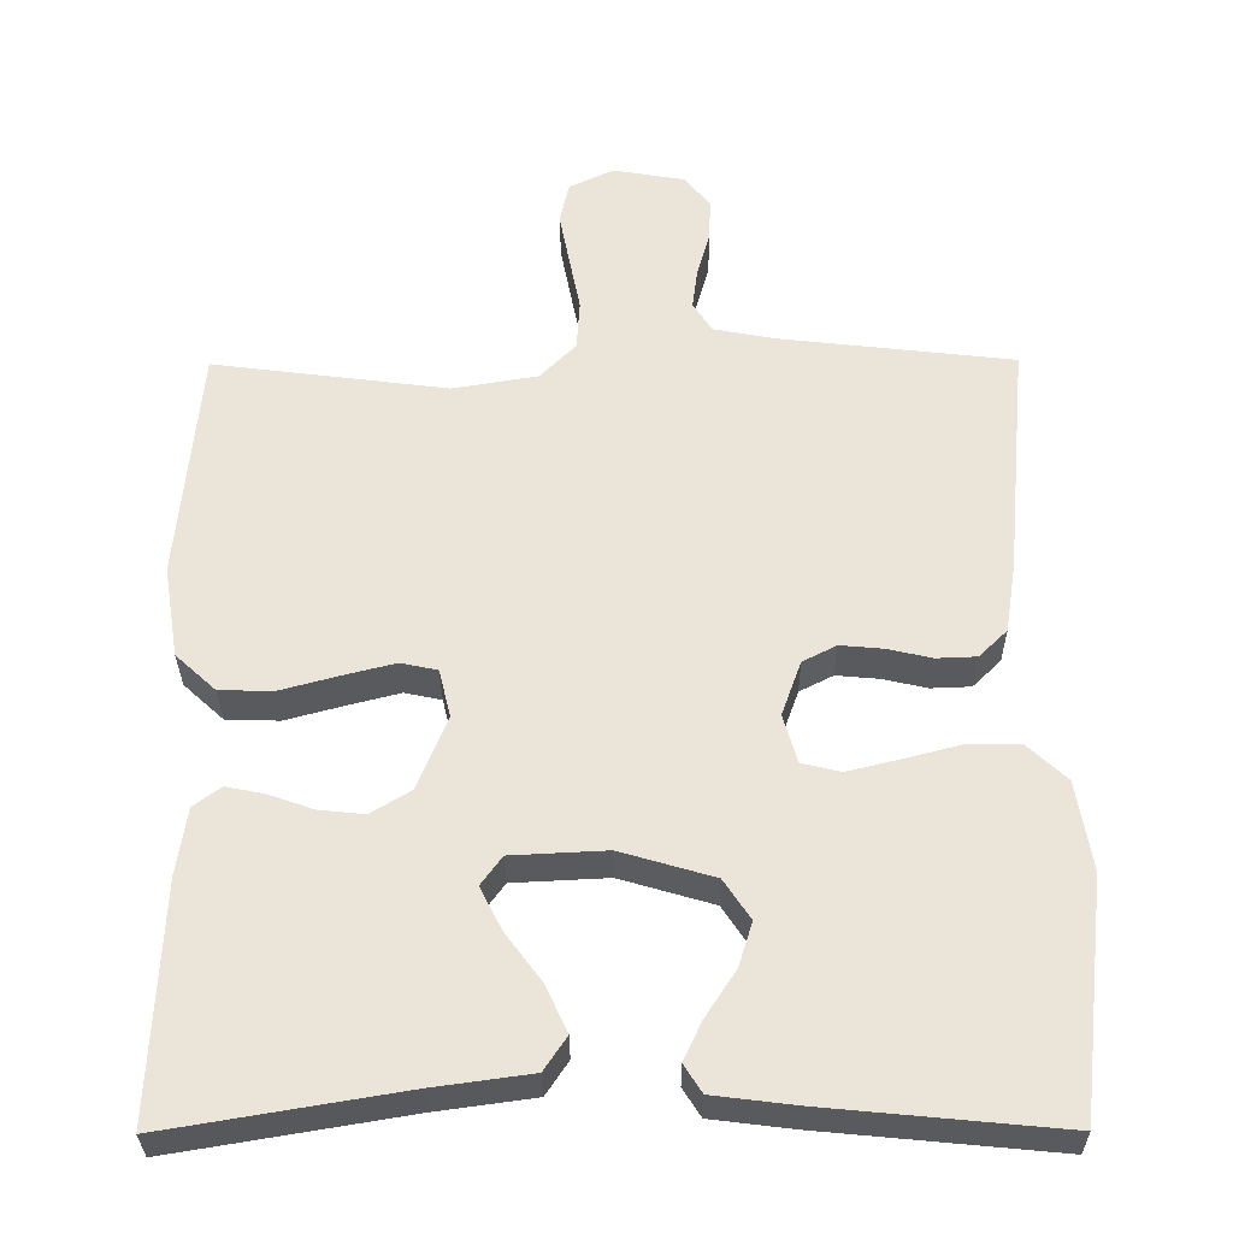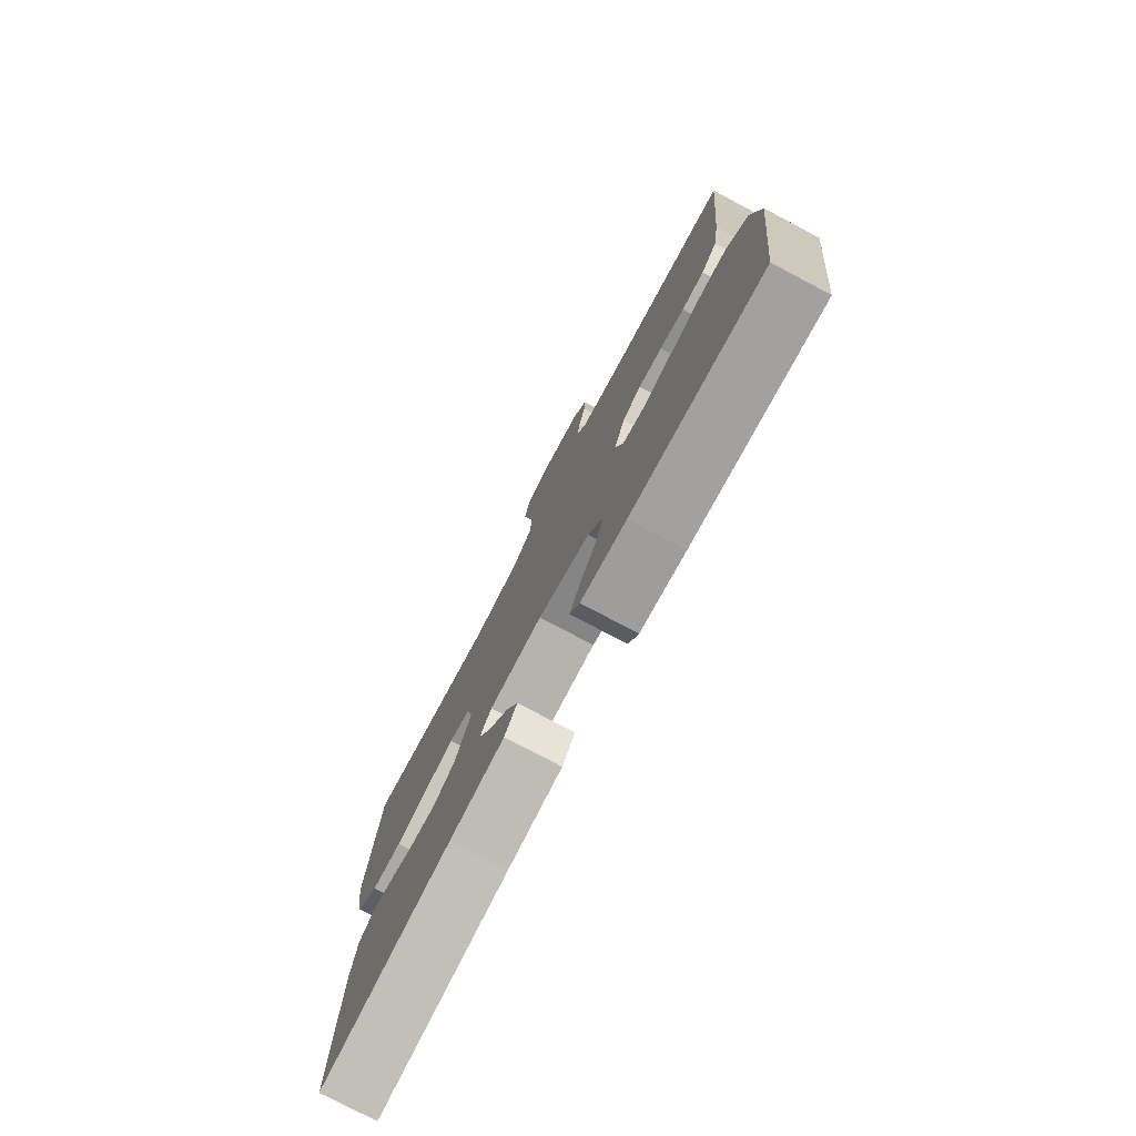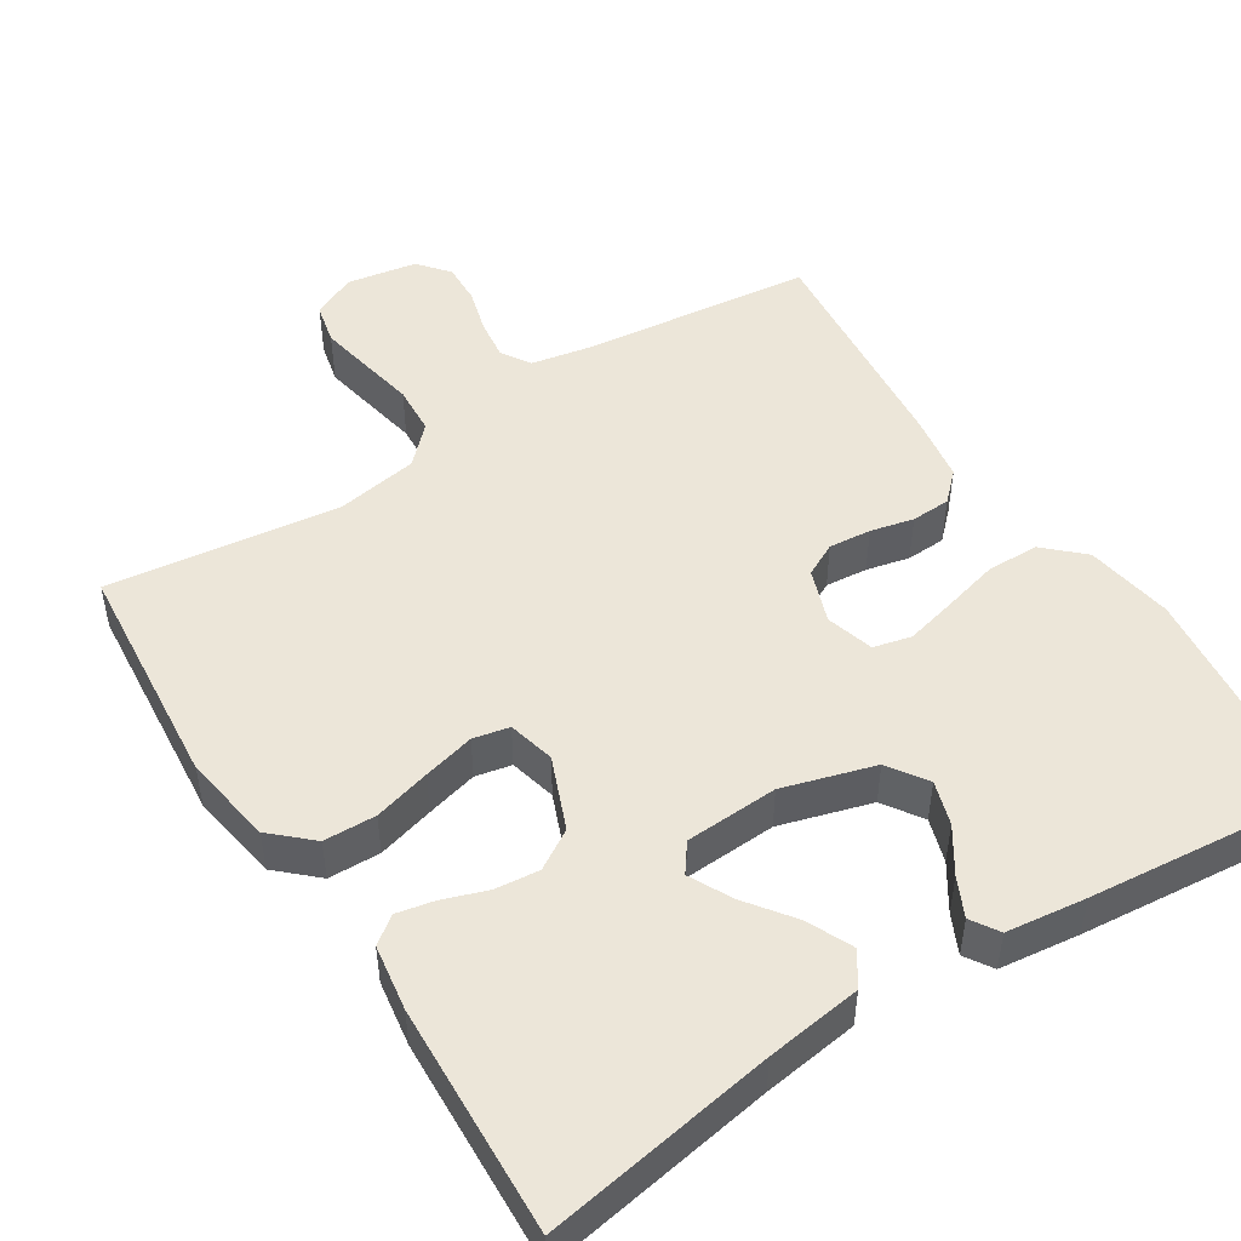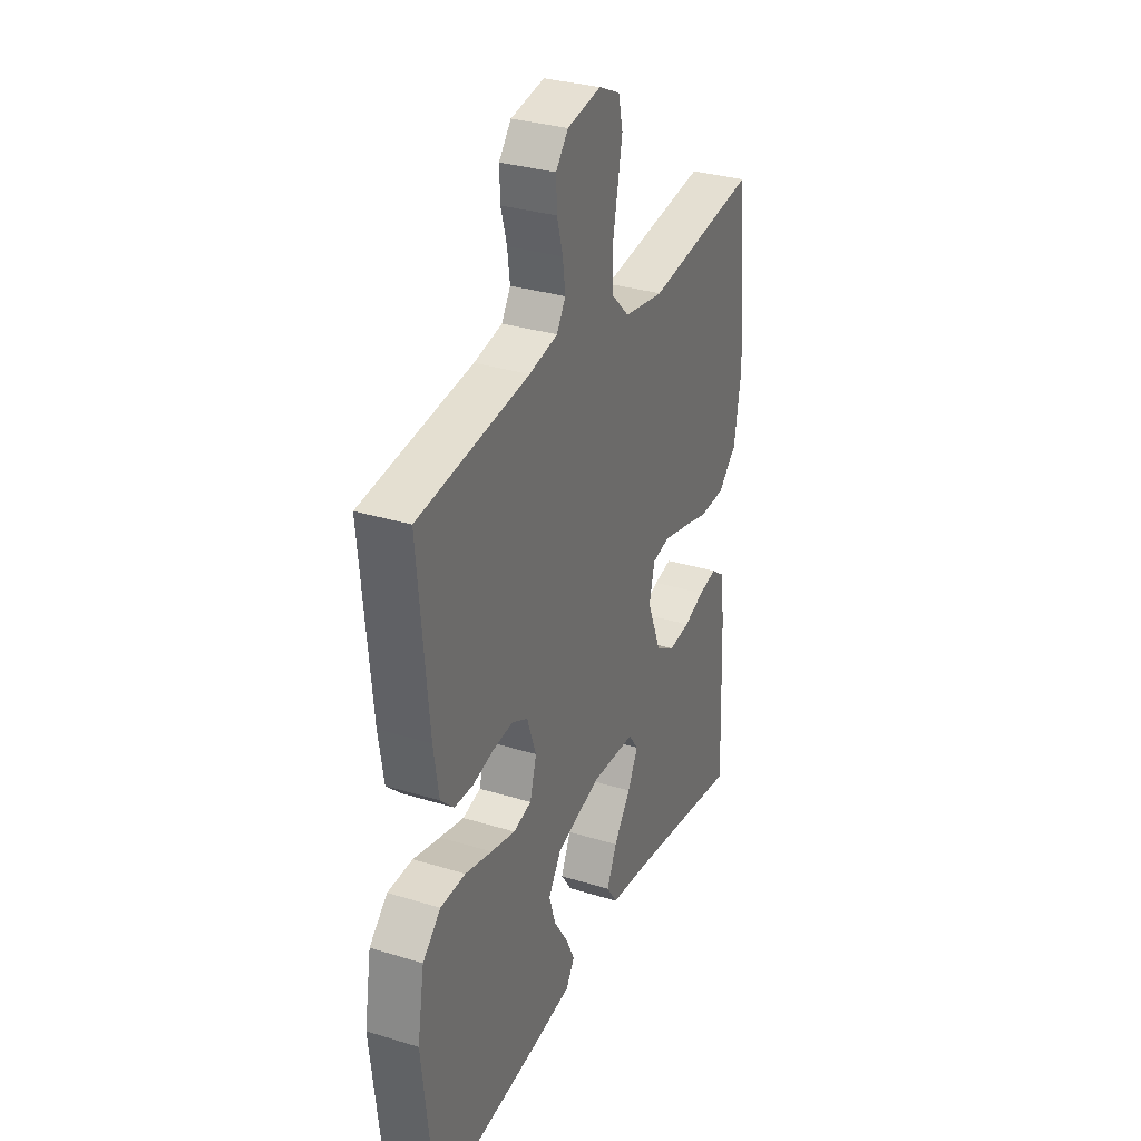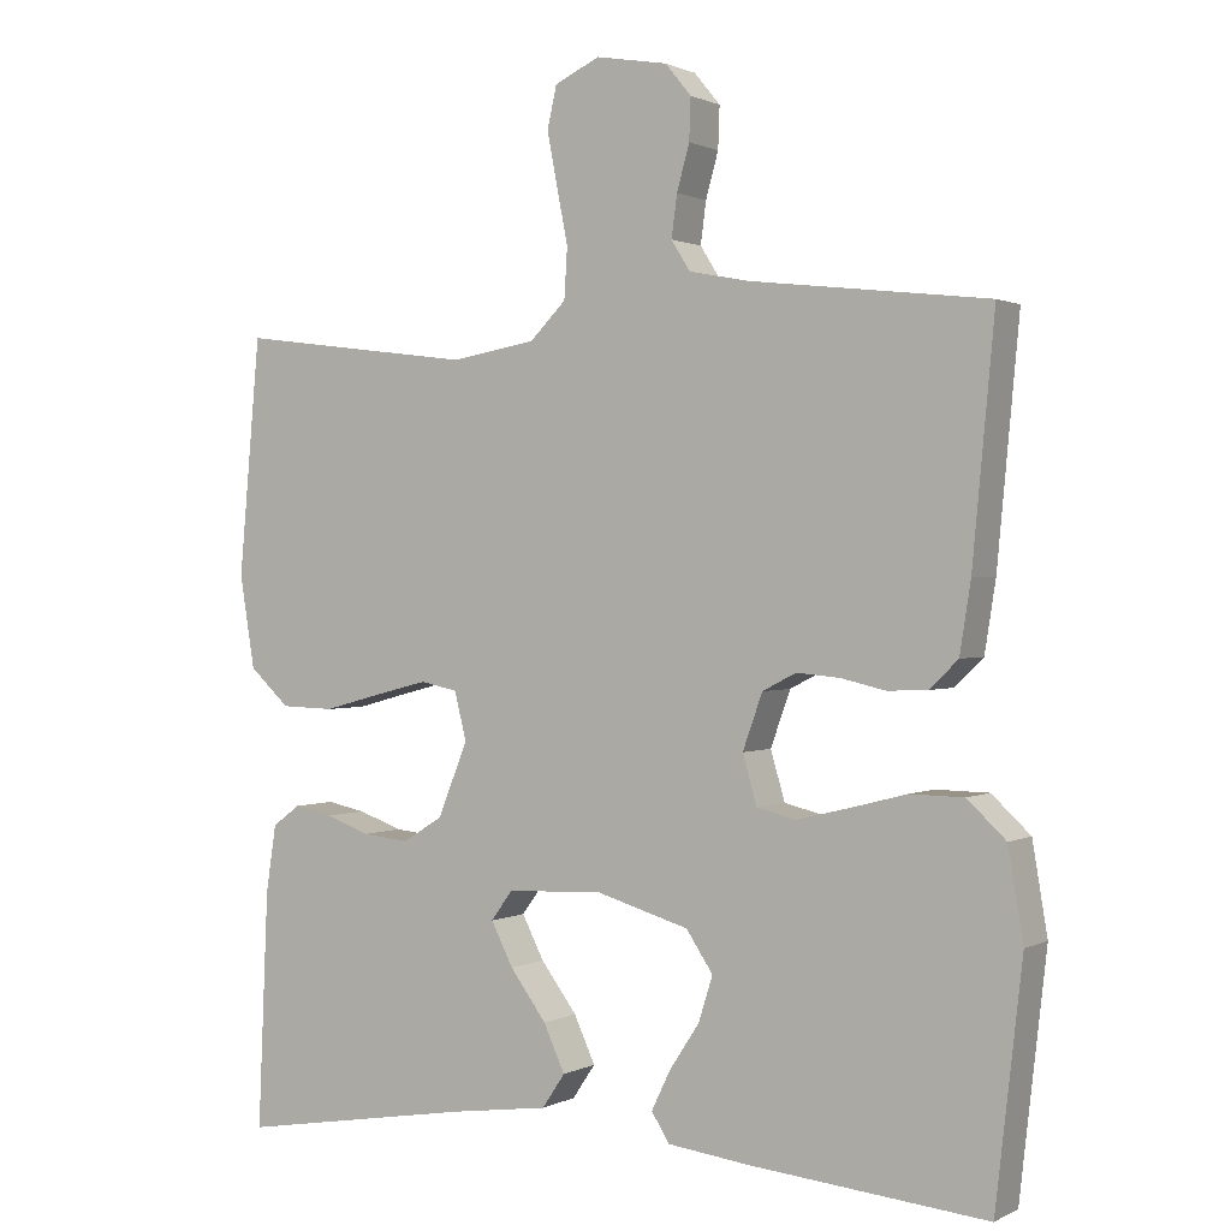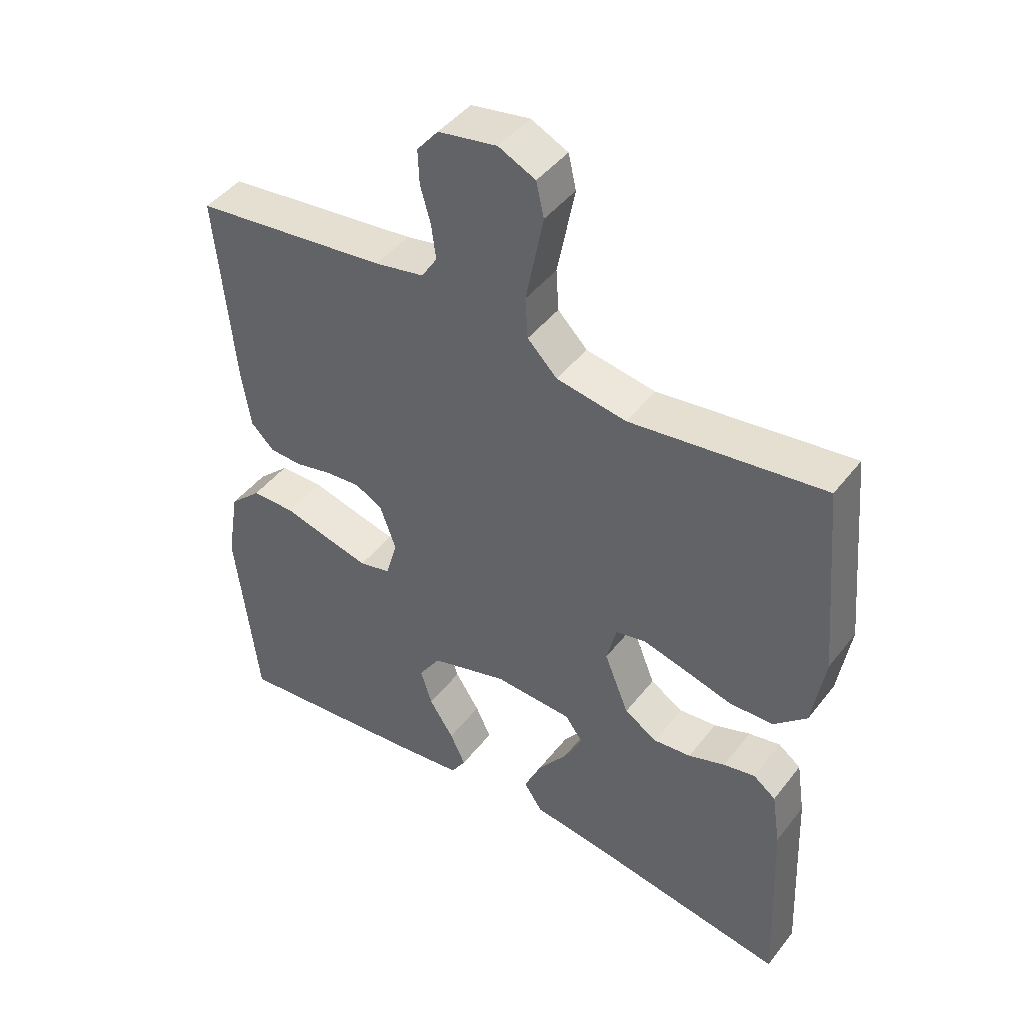
<metadata>
{"format":"obj","ext":"obj","renderer":"f3d","projection":"perspective","resolution":1024,"background":"white","views":[{"elev":-31.2,"azim":-179.5,"up":"+Z"},{"elev":-77.5,"azim":-117.8,"up":"+Z"},{"elev":49.4,"azim":147.5,"up":"+Y"},{"elev":31.7,"azim":-66.5,"up":"+Z"},{"elev":1.0,"azim":-149.6,"up":"+Z"},{"elev":44.6,"azim":35.2,"up":"+Z"}]}
</metadata>
<code>
v -0.5 0.07 -0.5
v -0.534 0.07 -0.2
v -0.515 0.07 -0.086
v -0.466 0.07 -0.04
v -0.398 0.07 -0.039
v -0.325 0.07 -0.058
v -0.259 0.07 -0.074
v -0.21 0.07 -0.062
v -0.192 0.07 0
v -0.217 0.07 0.07
v -0.26 0.07 0.092
v -0.315 0.07 0.087
v -0.371 0.07 0.074
v -0.422 0.07 0.076
v -0.458 0.07 0.111
v -0.472 0.07 0.2
v -0.5 0.07 0.5
v -0.2 0.07 0.535
v -0.123 0.07 0.55
v -0.099 0.07 0.588
v -0.106 0.07 0.641
v -0.122 0.07 0.698
v -0.124 0.07 0.751
v -0.091 0.07 0.791
v 0 0.07 0.807
v 0.057 0.07 0.78
v 0.069 0.07 0.727
v 0.056 0.07 0.66
v 0.042 0.07 0.589
v 0.046 0.07 0.525
v 0.092 0.07 0.479
v 0.2 0.07 0.461
v 0.5 0.07 0.5
v 0.527 0.07 0.2
v 0.508 0.07 0.083
v 0.457 0.07 0.036
v 0.389 0.07 0.034
v 0.315 0.07 0.054
v 0.248 0.07 0.071
v 0.201 0.07 0.061
v 0.186 0.07 0
v 0.224 0.07 -0.094
v 0.275 0.07 -0.125
v 0.333 0.07 -0.119
v 0.39 0.07 -0.099
v 0.439 0.07 -0.089
v 0.474 0.07 -0.115
v 0.487 0.07 -0.2
v 0.5 0.07 -0.5
v 0.2 0.07 -0.45
v 0.076 0.07 -0.433
v 0.047 0.07 -0.39
v 0.074 0.07 -0.331
v 0.12 0.07 -0.269
v 0.148 0.07 -0.214
v 0.121 0.07 -0.177
v 0 0.07 -0.171
v -0.119 0.07 -0.206
v -0.153 0.07 -0.257
v -0.135 0.07 -0.314
v -0.097 0.07 -0.372
v -0.073 0.07 -0.422
v -0.096 0.07 -0.458
v -0.2 0.07 -0.471
v -0.5 0 -0.5
v -0.534 0 -0.2
v -0.515 0 -0.086
v -0.466 0 -0.04
v -0.398 0 -0.039
v -0.325 0 -0.058
v -0.259 0 -0.074
v -0.21 0 -0.062
v -0.192 0 0
v -0.217 0 0.07
v -0.26 0 0.092
v -0.315 0 0.087
v -0.371 0 0.074
v -0.422 0 0.076
v -0.458 0 0.111
v -0.472 0 0.2
v -0.5 0 0.5
v -0.2 0 0.535
v -0.123 0 0.55
v -0.099 0 0.588
v -0.106 0 0.641
v -0.122 0 0.698
v -0.124 0 0.751
v -0.091 0 0.791
v 0 0 0.807
v 0.057 0 0.78
v 0.069 0 0.727
v 0.056 0 0.66
v 0.042 0 0.589
v 0.046 0 0.525
v 0.092 0 0.479
v 0.2 0 0.461
v 0.5 0 0.5
v 0.527 0 0.2
v 0.508 0 0.083
v 0.457 0 0.036
v 0.389 0 0.034
v 0.315 0 0.054
v 0.248 0 0.071
v 0.201 0 0.061
v 0.186 0 0
v 0.224 0 -0.094
v 0.275 0 -0.125
v 0.333 0 -0.119
v 0.39 0 -0.099
v 0.439 0 -0.089
v 0.474 0 -0.115
v 0.487 0 -0.2
v 0.5 0 -0.5
v 0.2 0 -0.45
v 0.076 0 -0.433
v 0.047 0 -0.39
v 0.074 0 -0.331
v 0.12 0 -0.269
v 0.148 0 -0.214
v 0.121 0 -0.177
v 0 0 -0.171
v -0.119 0 -0.206
v -0.153 0 -0.257
v -0.135 0 -0.314
v -0.097 0 -0.372
v -0.073 0 -0.422
v -0.096 0 -0.458
v -0.2 0 -0.471
f 4 5 6
f 3 4 6
f 2 3 6
f 1 2 6
f 64 1 6
f 63 64 6
f 62 63 6
f 61 62 6
f 60 61 6
f 59 60 6 7
f 58 59 7 8
f 57 58 8 9
f 56 57 9 10
f 52 53 54
f 51 52 54
f 50 51 54
f 50 54 55
f 49 50 55
f 48 49 55
f 47 48 55
f 46 47 55
f 45 46 55
f 44 45 55
f 43 44 55 56
f 36 37 38
f 35 36 38
f 34 35 38
f 33 34 38
f 32 33 38
f 31 32 38 39
f 30 31 39 40
f 27 28 29
f 26 27 29
f 25 26 29
f 24 25 29
f 23 24 29
f 22 23 29
f 21 22 29
f 20 21 29 30
f 30 40 41
f 20 30 41
f 19 20 41
f 16 17 18
f 15 16 18
f 14 15 18
f 13 14 18
f 12 13 18
f 11 12 18 19
f 42 43 56 10
f 19 41 42
f 11 19 42
f 10 11 42
f 70 69 68
f 70 68 67
f 70 67 66
f 70 66 65
f 70 65 128
f 70 128 127
f 70 127 126
f 70 126 125
f 70 125 124
f 71 70 124 123
f 72 71 123 122
f 73 72 122 121
f 74 73 121 120
f 118 117 116
f 118 116 115
f 118 115 114
f 119 118 114
f 119 114 113
f 119 113 112
f 119 112 111
f 119 111 110
f 119 110 109
f 119 109 108
f 120 119 108 107
f 102 101 100
f 102 100 99
f 102 99 98
f 102 98 97
f 102 97 96
f 103 102 96 95
f 104 103 95 94
f 93 92 91
f 93 91 90
f 93 90 89
f 93 89 88
f 93 88 87
f 93 87 86
f 93 86 85
f 94 93 85 84
f 105 104 94
f 105 94 84
f 105 84 83
f 82 81 80
f 82 80 79
f 82 79 78
f 82 78 77
f 82 77 76
f 83 82 76 75
f 74 120 107 106
f 106 105 83
f 106 83 75
f 106 75 74
f 1 65 66 2
f 2 66 67 3
f 3 67 68 4
f 4 68 69 5
f 5 69 70 6
f 6 70 71 7
f 7 71 72 8
f 8 72 73 9
f 9 73 74 10
f 10 74 75 11
f 11 75 76 12
f 12 76 77 13
f 13 77 78 14
f 14 78 79 15
f 15 79 80 16
f 16 80 81 17
f 17 81 82 18
f 18 82 83 19
f 19 83 84 20
f 20 84 85 21
f 21 85 86 22
f 22 86 87 23
f 23 87 88 24
f 24 88 89 25
f 25 89 90 26
f 26 90 91 27
f 27 91 92 28
f 28 92 93 29
f 29 93 94 30
f 30 94 95 31
f 31 95 96 32
f 32 96 97 33
f 33 97 98 34
f 34 98 99 35
f 35 99 100 36
f 36 100 101 37
f 37 101 102 38
f 38 102 103 39
f 39 103 104 40
f 40 104 105 41
f 41 105 106 42
f 42 106 107 43
f 43 107 108 44
f 44 108 109 45
f 45 109 110 46
f 46 110 111 47
f 47 111 112 48
f 48 112 113 49
f 49 113 114 50
f 50 114 115 51
f 51 115 116 52
f 52 116 117 53
f 53 117 118 54
f 54 118 119 55
f 55 119 120 56
f 56 120 121 57
f 57 121 122 58
f 58 122 123 59
f 59 123 124 60
f 60 124 125 61
f 61 125 126 62
f 62 126 127 63
f 63 127 128 64
f 64 128 65 1

</code>
